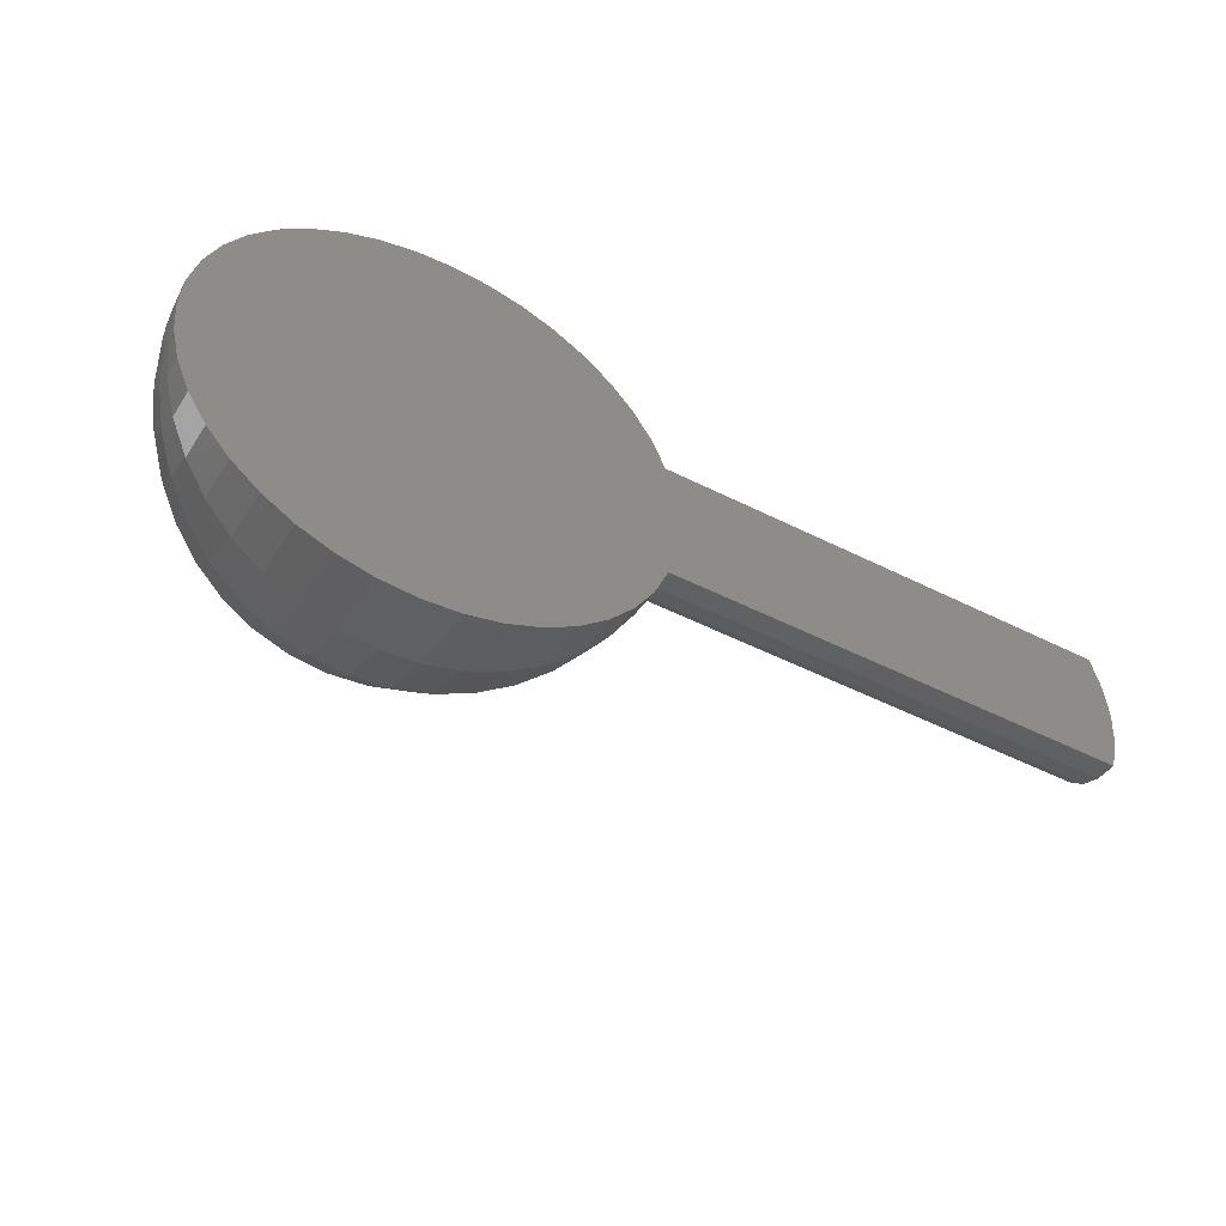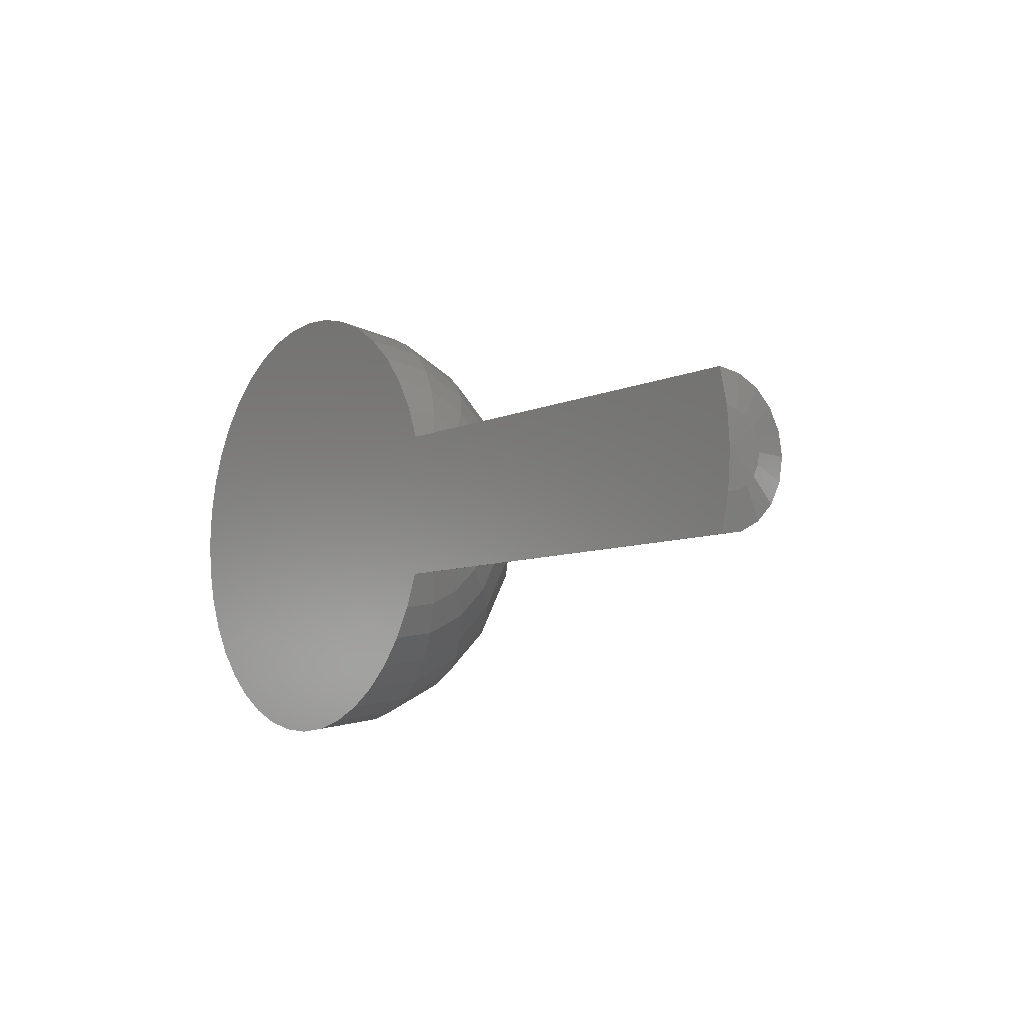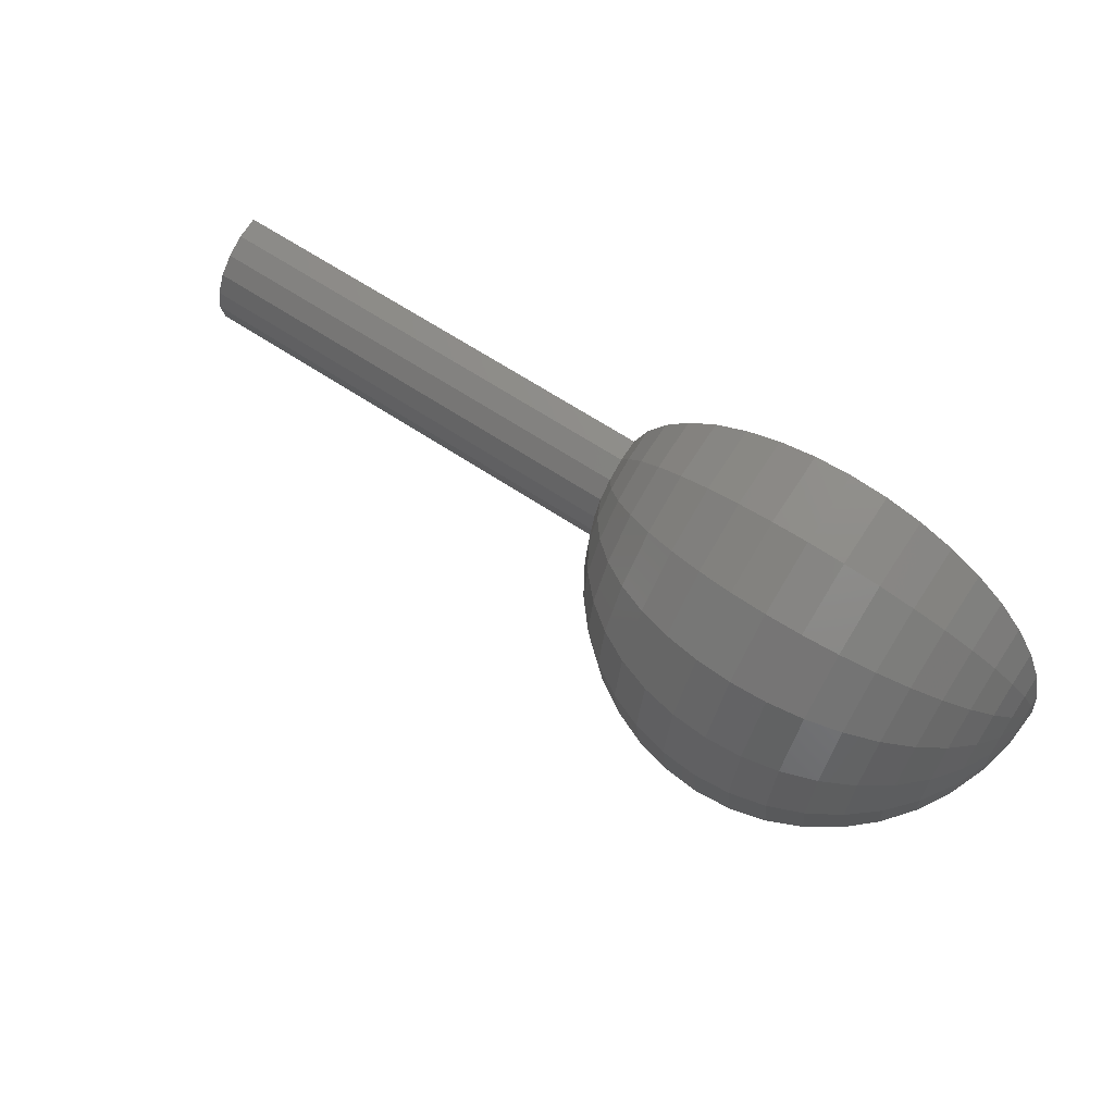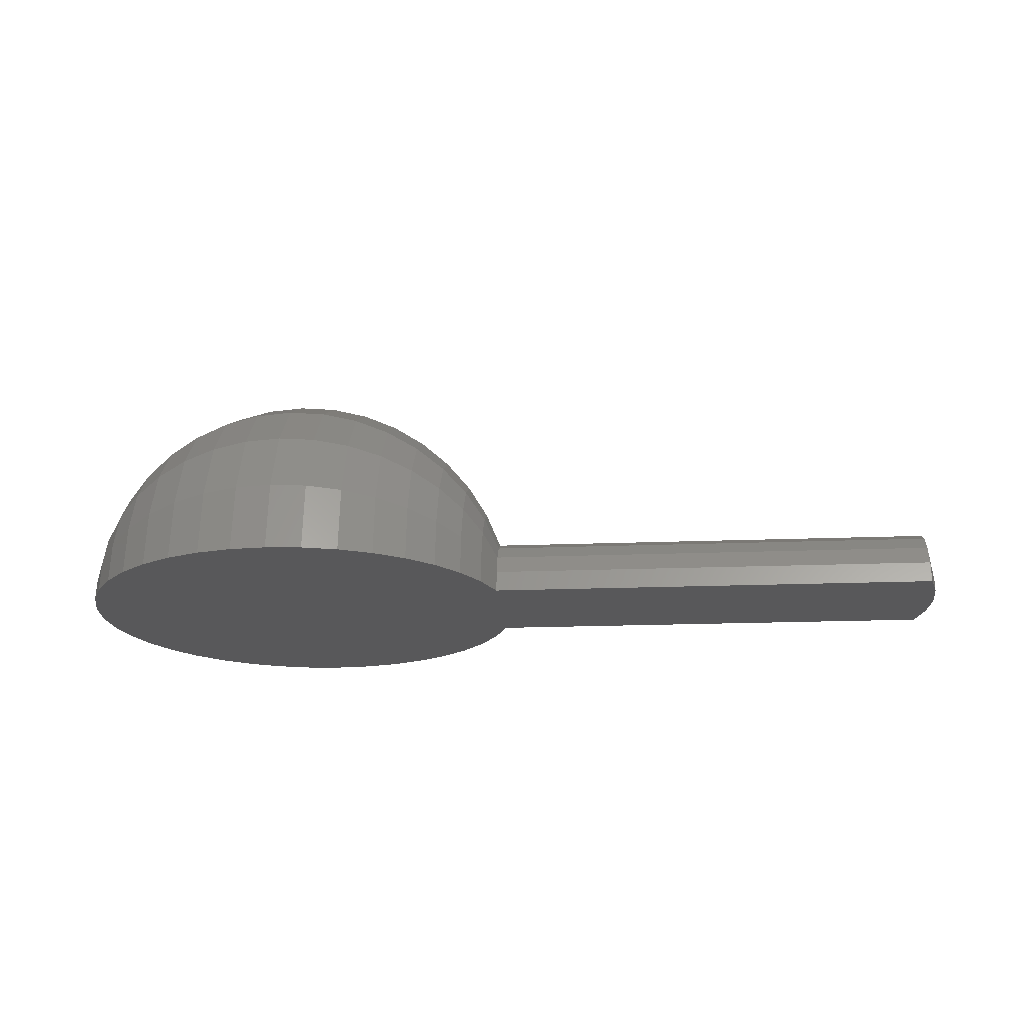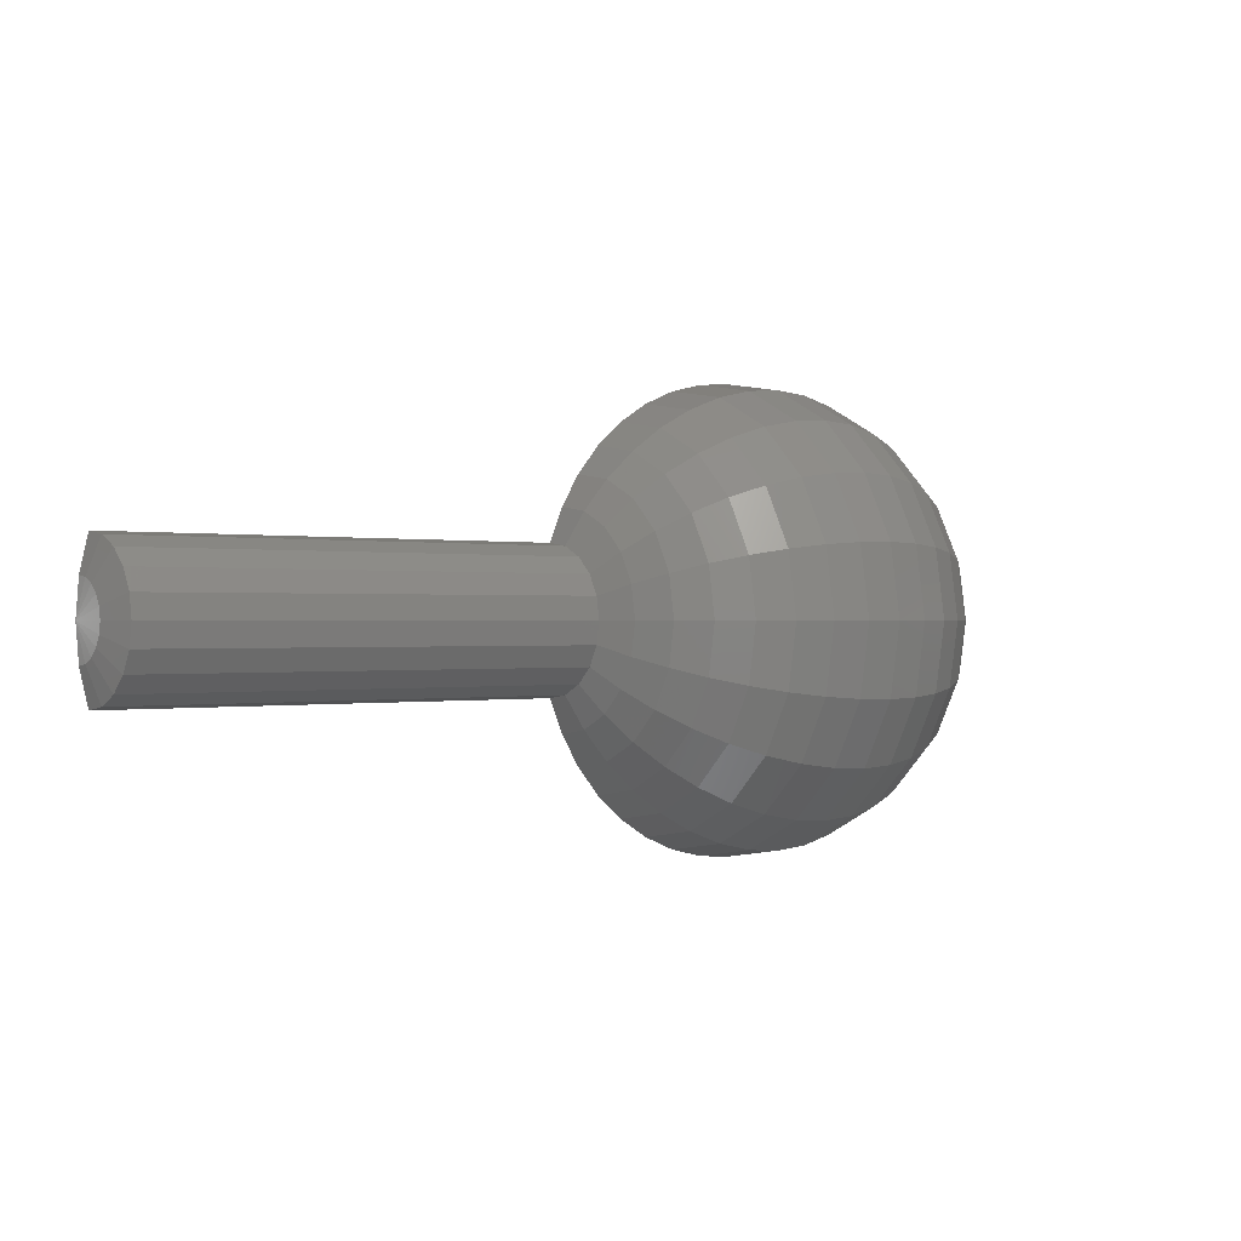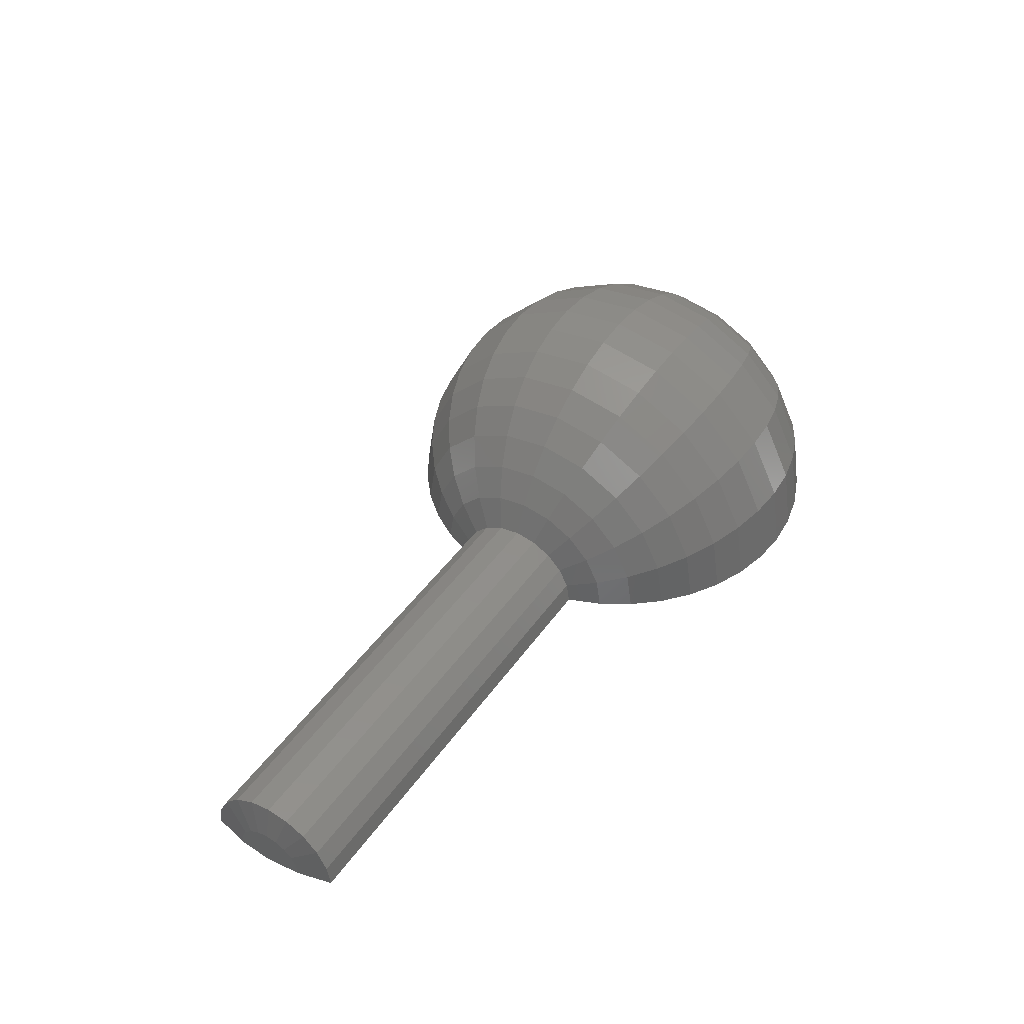
<metadata>
{"format":"stl","ext":"stl","renderer":"f3d","projection":"perspective","resolution":1024,"background":"white","views":[{"elev":-49.2,"azim":150.7,"up":"+Y"},{"elev":-7.0,"azim":-126.5,"up":"+Y"},{"elev":64.0,"azim":34.0,"up":"+Y"},{"elev":-20.0,"azim":-175.9,"up":"+Z"},{"elev":0.0,"azim":-39.6,"up":"+Y"},{"elev":44.7,"azim":-57.3,"up":"+Z"}]}
</metadata>
<code>
# stl→obj: 222 verts, 440 faces
v 8.411 -0.6289 0.2044
v 8.411 -0.535 0.3887
v 8.256 -1.242 0.4037
v 8.256 -1.057 0.7678
v 8.411 -0.3887 0.535
v 8.256 -0.7678 1.057
v 8.411 -0.2044 0.6289
v 8.256 -0.4037 1.242
v 8.411 0 0.6613
v 8.256 0 1.306
v 8.411 0.2044 0.6289
v 8.256 0.4037 1.242
v 8.411 0.3887 0.535
v 8.256 0.7678 1.057
v 8.411 0.535 0.3887
v 8.256 1.057 0.7678
v 8.411 0.6289 0.2044
v 8.256 1.242 0.4037
v 8.411 0.6613 0
v 8.256 1.306 0
v 8.411 -0.6613 0
v 8.256 -1.306 0
v 8.002 -1.825 0.5931
v 8.002 -1.553 1.128
v 8.002 -1.128 1.553
v 8.002 -0.5931 1.825
v 8.002 0 1.919
v 8.002 0.5931 1.825
v 8.002 1.128 1.553
v 8.002 1.553 1.128
v 8.002 1.825 0.5931
v 8.002 1.919 0
v 8.002 -1.919 0
v 7.656 -2.363 0.7678
v 7.656 -2.01 1.461
v 7.656 -1.461 2.01
v 7.656 -0.7678 2.363
v 7.656 0 2.485
v 7.656 0.7678 2.363
v 7.656 1.461 2.01
v 7.656 2.01 1.461
v 7.656 2.363 0.7678
v 7.656 2.485 0
v 7.656 -2.485 0
v 7.225 -2.843 0.9237
v 7.225 -2.418 1.757
v 7.225 -1.757 2.418
v 7.225 -0.9237 2.843
v 7.225 0 2.989
v 7.225 0.9237 2.843
v 7.225 1.757 2.418
v 7.225 2.418 1.757
v 7.225 2.843 0.9237
v 7.225 2.989 0
v 7.225 -2.989 0
v 6.72 -3.253 1.057
v 6.72 -2.767 2.01
v 6.72 -2.01 2.767
v 6.72 -1.057 3.253
v 6.72 0 3.42
v 6.72 1.057 3.253
v 6.72 2.01 2.767
v 6.72 2.767 2.01
v 6.72 3.253 1.057
v 6.72 3.42 0
v 6.72 -3.42 0
v 6.155 -3.582 1.164
v 6.155 -3.047 2.214
v 6.155 -2.214 3.047
v 6.155 -1.164 3.582
v 6.155 0 3.767
v 6.155 1.164 3.582
v 6.155 2.214 3.047
v 6.155 3.047 2.214
v 6.155 3.582 1.164
v 6.155 3.767 0
v 6.155 -3.767 0
v 5.542 -3.824 1.242
v 5.542 -3.253 2.363
v 5.542 -2.363 3.253
v 5.542 -1.242 3.824
v 5.542 0 4.02
v 5.542 1.242 3.824
v 5.542 2.363 3.253
v 5.542 3.253 2.363
v 5.542 3.824 1.242
v 5.542 4.02 0
v 5.542 -4.02 0
v 4.897 -3.971 1.29
v 4.897 -3.378 2.454
v 4.897 -2.454 3.378
v 4.897 -1.29 3.971
v 4.897 0 4.175
v 4.897 1.29 3.971
v 4.897 2.454 3.378
v 4.897 3.378 2.454
v 4.897 3.971 1.29
v 4.897 4.175 0
v 4.897 -4.175 0
v 4.236 -4.02 1.306
v 4.236 -3.42 2.485
v 4.236 -2.485 3.42
v 4.236 -1.306 4.02
v 4.236 0 4.227
v 4.236 1.306 4.02
v 4.236 2.485 3.42
v 4.236 3.42 2.485
v 4.236 4.02 1.306
v 4.236 4.227 0
v 4.236 -4.227 0
v 3.574 -3.971 1.29
v 3.574 -3.378 2.454
v 3.574 -2.454 3.378
v 3.574 -1.29 3.971
v 3.574 0 4.175
v 3.574 1.29 3.971
v 3.574 2.454 3.378
v 3.574 3.378 2.454
v 3.574 3.971 1.29
v 3.574 4.175 0
v 3.574 -4.175 0
v 2.929 -3.824 1.242
v 2.929 -3.253 2.363
v 2.929 -2.363 3.253
v 2.929 -1.242 3.824
v 2.929 0 4.02
v 2.929 1.242 3.824
v 2.929 2.363 3.253
v 2.929 3.253 2.363
v 2.929 3.824 1.242
v 2.929 4.02 0
v 2.929 -4.02 0
v 2.316 -3.582 1.164
v 2.316 -3.047 2.214
v 2.316 -2.214 3.047
v 2.316 -1.164 3.582
v 2.316 0 3.767
v 2.316 1.164 3.582
v 2.316 2.214 3.047
v 2.316 3.047 2.214
v 2.316 3.582 1.164
v 2.316 3.767 0
v 2.316 -3.767 0
v 1.751 -3.253 1.057
v 1.751 -2.767 2.01
v 1.751 -2.01 2.767
v 1.751 -1.057 3.253
v 1.751 0 3.42
v 1.751 1.057 3.253
v 1.751 2.01 2.767
v 1.751 2.767 2.01
v 1.751 3.253 1.057
v 1.751 3.42 0
v 1.751 -3.42 0
v 1.246 -2.843 0.9237
v 1.246 -2.418 1.757
v 1.246 -1.757 2.418
v 1.246 -0.9237 2.843
v 1.246 0 2.989
v 1.246 0.9237 2.843
v 1.246 1.757 2.418
v 1.246 2.418 1.757
v 1.246 2.843 0.9237
v 1.246 2.989 0
v 1.246 -2.989 0
v 0.8157 -2.363 0.7678
v 0.8157 -2.01 1.461
v 0.8157 -1.461 2.01
v 0.8157 -0.7678 2.363
v 0.8157 0 2.485
v 0.8157 0.7678 2.363
v 0.8157 1.461 2.01
v 0.8157 2.01 1.461
v 0.8157 2.363 0.7678
v 0.8157 2.485 0
v 0.8157 -2.485 0
v 0.469 -1.825 0.5931
v 0.469 -1.553 1.128
v 0.469 -1.128 1.553
v 0.469 -0.5931 1.825
v 0.469 0 1.919
v 0.469 0.5931 1.825
v 0.469 1.128 1.553
v 0.469 1.553 1.128
v 0.469 1.825 0.5931
v 0.469 1.919 0
v 0.469 -1.919 0
v 0.2152 -1.242 0.4037
v 0.2152 -1.057 0.7678
v 0.2152 -0.7678 1.057
v 0.2152 -0.4037 1.242
v 0.2152 0 1.306
v 0.2152 0.4037 1.242
v 0.2152 0.7678 1.057
v 0.2152 1.057 0.7678
v 0.2152 1.242 0.4037
v 0.2152 1.306 0
v 0.2152 -1.306 0
v -8.256 -1.242 0.4037
v -8.256 -1.057 0.7678
v -8.411 -0.6289 0.2044
v -8.411 -0.535 0.3887
v -8.256 -0.7678 1.057
v -8.411 -0.3887 0.535
v -8.256 -0.4037 1.242
v -8.411 -0.2044 0.6289
v -8.256 0 1.306
v -8.411 0 0.6613
v -8.256 0.4037 1.242
v -8.411 0.2044 0.6289
v -8.256 0.7678 1.057
v -8.411 0.3887 0.535
v -8.256 1.057 0.7678
v -8.411 0.535 0.3887
v -8.256 1.242 0.4037
v -8.411 0.6289 0.2044
v -8.256 1.306 0
v -8.411 0.6613 0
v -8.256 -1.306 0
v -8.411 -0.6613 0
v 8.463 0 0
v -8.463 0 0
f 1 2 3
f 3 2 4
f 2 5 4
f 4 5 6
f 5 7 6
f 6 7 8
f 7 9 8
f 8 9 10
f 9 11 10
f 10 11 12
f 11 13 12
f 12 13 14
f 13 15 14
f 14 15 16
f 15 17 16
f 16 17 18
f 17 19 18
f 18 19 20
f 21 1 22
f 22 1 3
f 3 4 23
f 23 4 24
f 4 6 24
f 24 6 25
f 6 8 25
f 25 8 26
f 8 10 26
f 26 10 27
f 10 12 27
f 27 12 28
f 12 14 28
f 28 14 29
f 14 16 29
f 29 16 30
f 16 18 30
f 30 18 31
f 18 20 31
f 31 20 32
f 22 3 33
f 33 3 23
f 23 24 34
f 34 24 35
f 24 25 35
f 35 25 36
f 25 26 36
f 36 26 37
f 26 27 37
f 37 27 38
f 27 28 38
f 38 28 39
f 28 29 39
f 39 29 40
f 29 30 40
f 40 30 41
f 30 31 41
f 41 31 42
f 31 32 42
f 42 32 43
f 33 23 44
f 44 23 34
f 34 35 45
f 45 35 46
f 35 36 46
f 46 36 47
f 36 37 47
f 47 37 48
f 37 38 48
f 48 38 49
f 38 39 49
f 49 39 50
f 39 40 50
f 50 40 51
f 40 41 51
f 51 41 52
f 41 42 52
f 52 42 53
f 42 43 53
f 53 43 54
f 44 34 55
f 55 34 45
f 45 46 56
f 56 46 57
f 46 47 57
f 57 47 58
f 47 48 58
f 58 48 59
f 48 49 59
f 59 49 60
f 49 50 60
f 60 50 61
f 50 51 61
f 61 51 62
f 51 52 62
f 62 52 63
f 52 53 63
f 63 53 64
f 53 54 64
f 64 54 65
f 55 45 66
f 66 45 56
f 56 57 67
f 67 57 68
f 57 58 68
f 68 58 69
f 58 59 69
f 69 59 70
f 59 60 70
f 70 60 71
f 60 61 71
f 71 61 72
f 61 62 72
f 72 62 73
f 62 63 73
f 73 63 74
f 63 64 74
f 74 64 75
f 64 65 75
f 75 65 76
f 66 56 77
f 77 56 67
f 67 68 78
f 78 68 79
f 68 69 79
f 79 69 80
f 69 70 80
f 80 70 81
f 70 71 81
f 81 71 82
f 71 72 82
f 82 72 83
f 72 73 83
f 83 73 84
f 73 74 84
f 84 74 85
f 74 75 85
f 85 75 86
f 75 76 86
f 86 76 87
f 77 67 88
f 88 67 78
f 78 79 89
f 89 79 90
f 79 80 90
f 90 80 91
f 80 81 91
f 91 81 92
f 81 82 92
f 92 82 93
f 82 83 93
f 93 83 94
f 83 84 94
f 94 84 95
f 84 85 95
f 95 85 96
f 85 86 96
f 96 86 97
f 86 87 97
f 97 87 98
f 88 78 99
f 99 78 89
f 89 90 100
f 100 90 101
f 90 91 101
f 101 91 102
f 91 92 102
f 102 92 103
f 92 93 103
f 103 93 104
f 93 94 104
f 104 94 105
f 94 95 105
f 105 95 106
f 95 96 106
f 106 96 107
f 96 97 107
f 107 97 108
f 97 98 108
f 108 98 109
f 99 89 110
f 110 89 100
f 100 101 111
f 111 101 112
f 101 102 112
f 112 102 113
f 102 103 113
f 113 103 114
f 103 104 114
f 114 104 115
f 104 105 115
f 115 105 116
f 105 106 116
f 116 106 117
f 106 107 117
f 117 107 118
f 107 108 118
f 118 108 119
f 108 109 119
f 119 109 120
f 110 100 121
f 121 100 111
f 111 112 122
f 122 112 123
f 112 113 123
f 123 113 124
f 113 114 124
f 124 114 125
f 114 115 125
f 125 115 126
f 115 116 126
f 126 116 127
f 116 117 127
f 127 117 128
f 117 118 128
f 128 118 129
f 118 119 129
f 129 119 130
f 119 120 130
f 130 120 131
f 121 111 132
f 132 111 122
f 122 123 133
f 133 123 134
f 123 124 134
f 134 124 135
f 124 125 135
f 135 125 136
f 125 126 136
f 136 126 137
f 126 127 137
f 137 127 138
f 127 128 138
f 138 128 139
f 128 129 139
f 139 129 140
f 129 130 140
f 140 130 141
f 130 131 141
f 141 131 142
f 132 122 143
f 143 122 133
f 133 134 144
f 144 134 145
f 134 135 145
f 145 135 146
f 135 136 146
f 146 136 147
f 136 137 147
f 147 137 148
f 137 138 148
f 148 138 149
f 138 139 149
f 149 139 150
f 139 140 150
f 150 140 151
f 140 141 151
f 151 141 152
f 141 142 152
f 152 142 153
f 143 133 154
f 154 133 144
f 144 145 155
f 155 145 156
f 145 146 156
f 156 146 157
f 146 147 157
f 157 147 158
f 147 148 158
f 158 148 159
f 148 149 159
f 159 149 160
f 149 150 160
f 160 150 161
f 150 151 161
f 161 151 162
f 151 152 162
f 162 152 163
f 152 153 163
f 163 153 164
f 154 144 165
f 165 144 155
f 155 156 166
f 166 156 167
f 156 157 167
f 167 157 168
f 157 158 168
f 168 158 169
f 158 159 169
f 169 159 170
f 159 160 170
f 170 160 171
f 160 161 171
f 171 161 172
f 161 162 172
f 172 162 173
f 162 163 173
f 173 163 174
f 163 164 174
f 174 164 175
f 165 155 176
f 176 155 166
f 166 167 177
f 177 167 178
f 167 168 178
f 178 168 179
f 168 169 179
f 179 169 180
f 169 170 180
f 180 170 181
f 170 171 181
f 181 171 182
f 171 172 182
f 182 172 183
f 172 173 183
f 183 173 184
f 173 174 184
f 184 174 185
f 174 175 185
f 185 175 186
f 176 166 187
f 187 166 177
f 177 178 188
f 188 178 189
f 178 179 189
f 189 179 190
f 179 180 190
f 190 180 191
f 180 181 191
f 191 181 192
f 181 182 192
f 192 182 193
f 182 183 193
f 193 183 194
f 183 184 194
f 194 184 195
f 184 185 195
f 195 185 196
f 185 186 196
f 196 186 197
f 187 177 198
f 198 177 188
f 199 200 201
f 201 200 202
f 200 203 202
f 202 203 204
f 203 205 204
f 204 205 206
f 205 207 206
f 206 207 208
f 207 209 208
f 208 209 210
f 209 211 210
f 210 211 212
f 211 213 212
f 212 213 214
f 213 215 214
f 214 215 216
f 215 217 216
f 216 217 218
f 219 199 220
f 220 199 201
f 2 1 221
f 5 2 221
f 7 5 221
f 9 7 221
f 11 9 221
f 13 11 221
f 15 13 221
f 17 15 221
f 19 17 221
f 1 21 221
f 201 202 222
f 202 204 222
f 204 206 222
f 206 208 222
f 208 210 222
f 210 212 222
f 212 214 222
f 214 216 222
f 216 218 222
f 220 201 222
f 188 189 199
f 199 189 200
f 189 190 200
f 200 190 203
f 190 191 203
f 203 191 205
f 191 192 205
f 205 192 207
f 192 193 207
f 207 193 209
f 193 194 209
f 209 194 211
f 194 195 211
f 211 195 213
f 195 196 213
f 213 196 215
f 196 197 215
f 215 197 217
f 198 188 219
f 219 188 199
f 219 220 198
f 220 222 198
f 222 218 198
f 218 217 198
f 217 197 198
f 198 197 187
f 187 197 176
f 176 197 165
f 165 197 154
f 154 197 143
f 143 197 132
f 132 197 121
f 121 197 110
f 110 197 99
f 99 197 88
f 88 197 77
f 77 197 66
f 66 197 55
f 55 197 44
f 44 197 33
f 33 197 22
f 22 197 21
f 21 197 221
f 221 197 19
f 19 197 20
f 20 197 32
f 197 186 32
f 186 175 32
f 175 164 32
f 164 153 32
f 153 142 32
f 142 131 32
f 131 120 32
f 120 109 32
f 109 98 32
f 98 87 32
f 87 76 32
f 76 65 32
f 65 54 32
f 54 43 32

</code>
